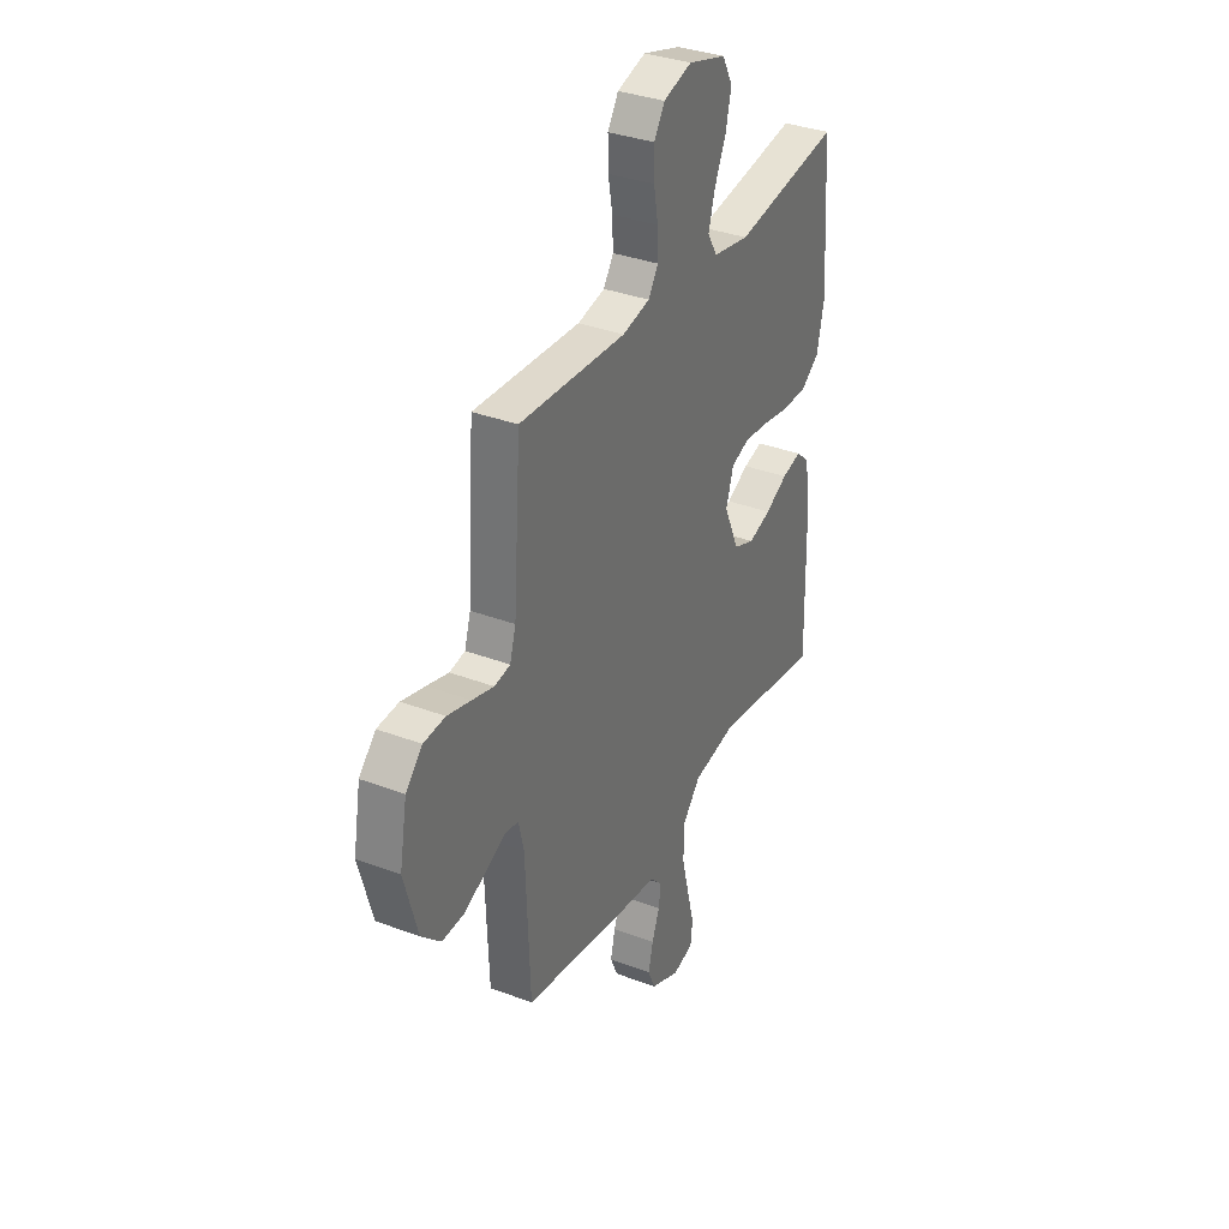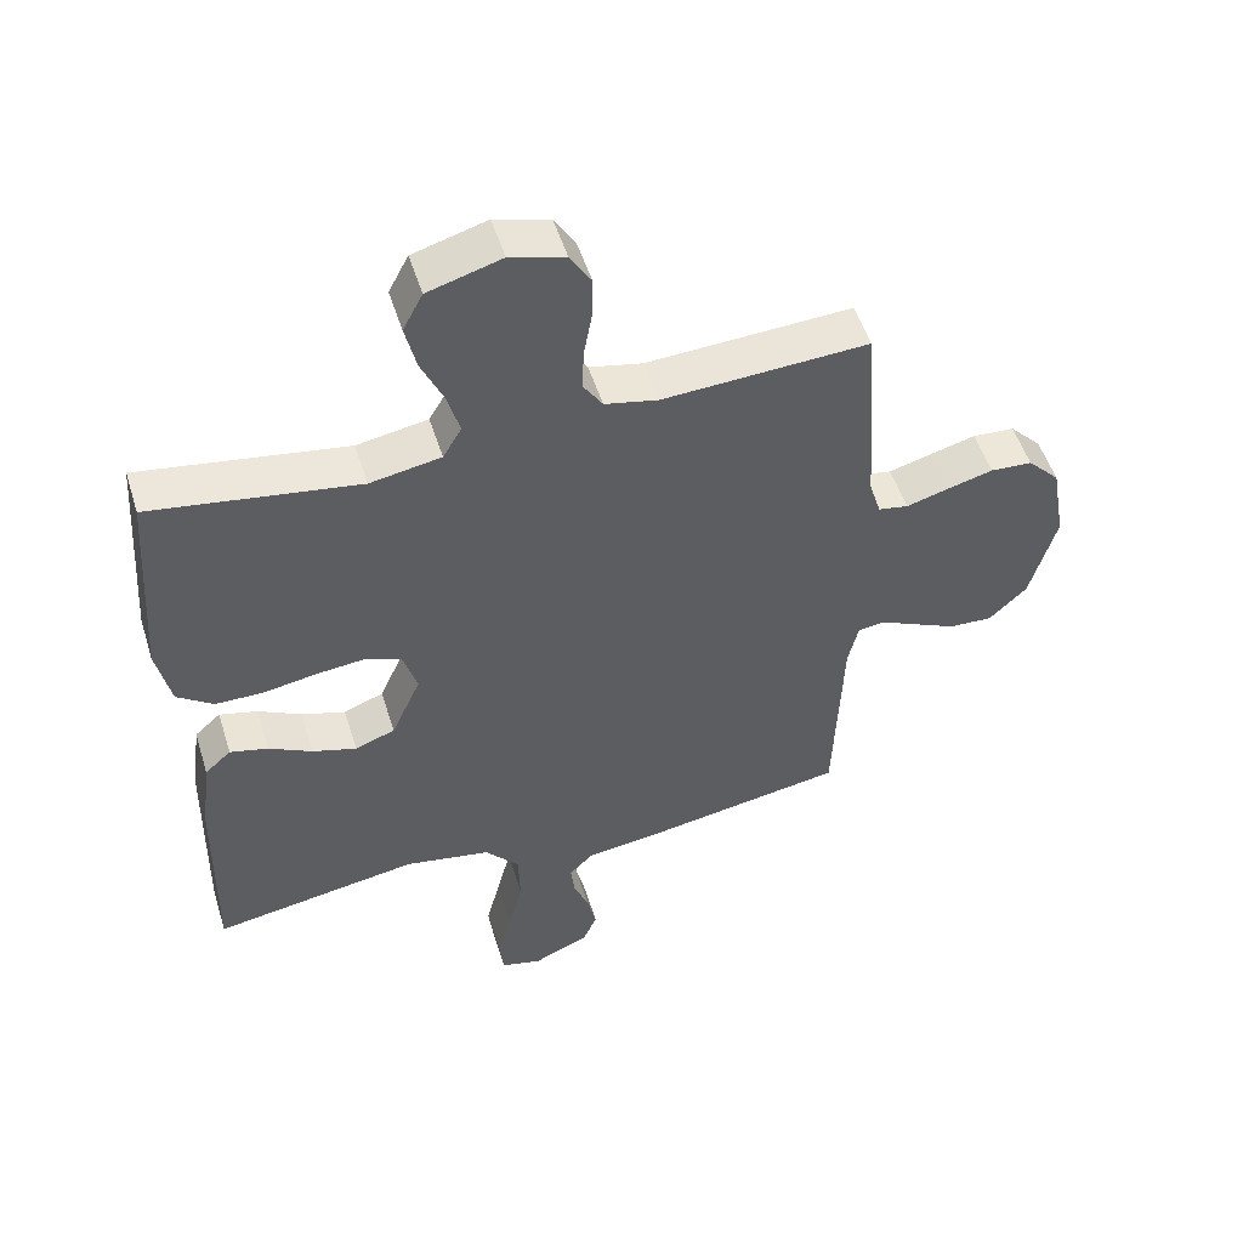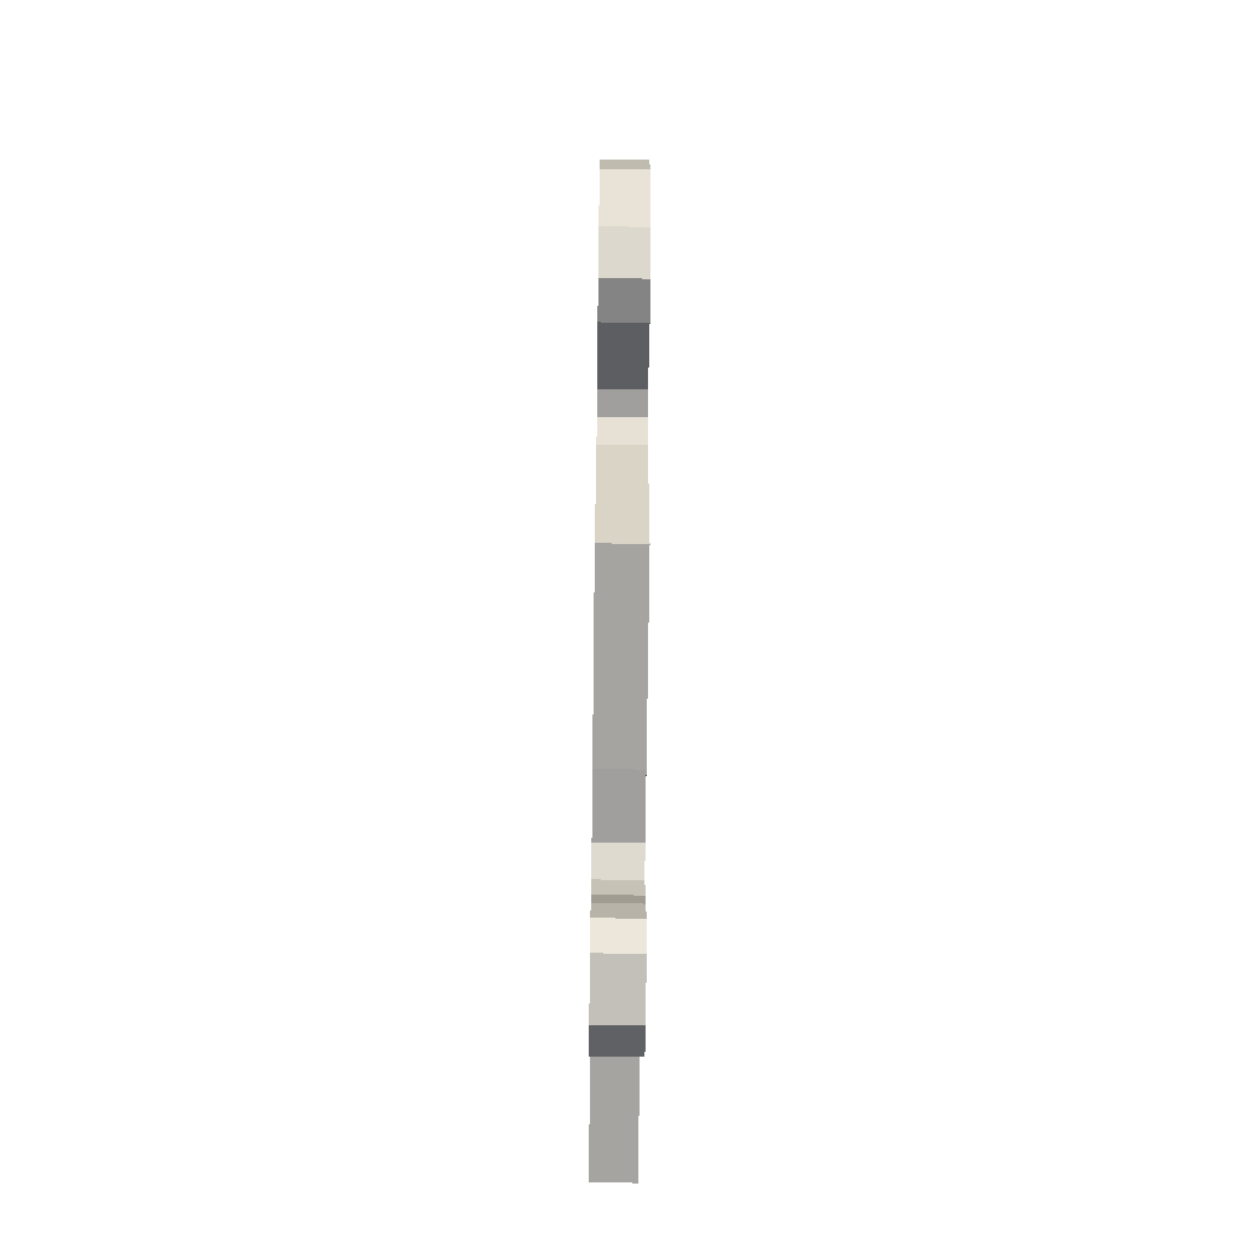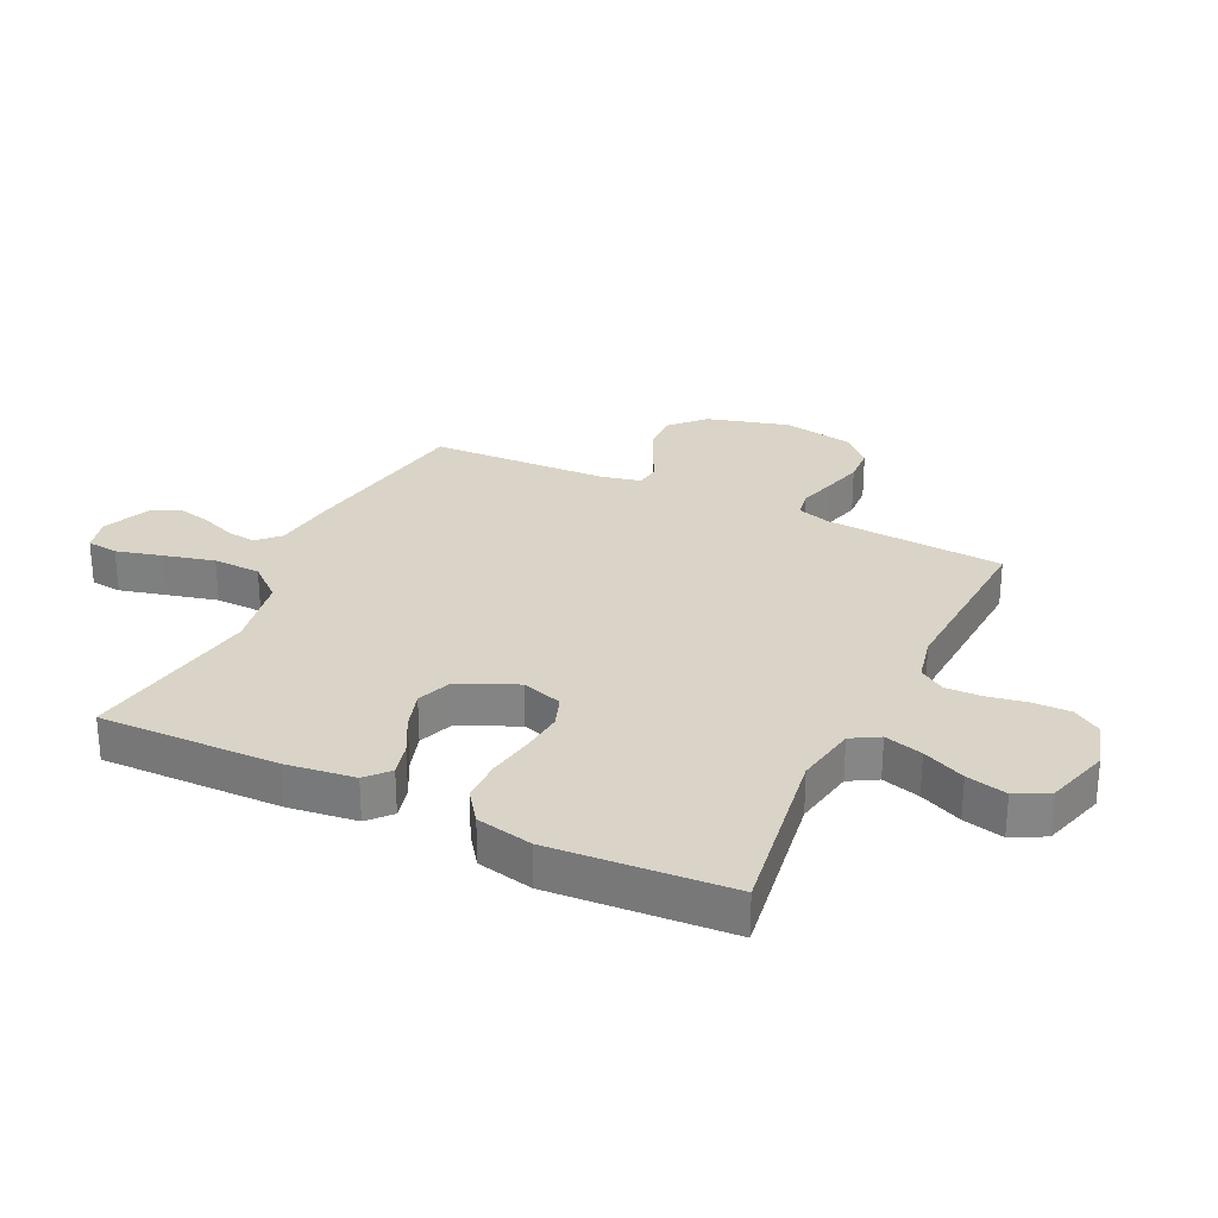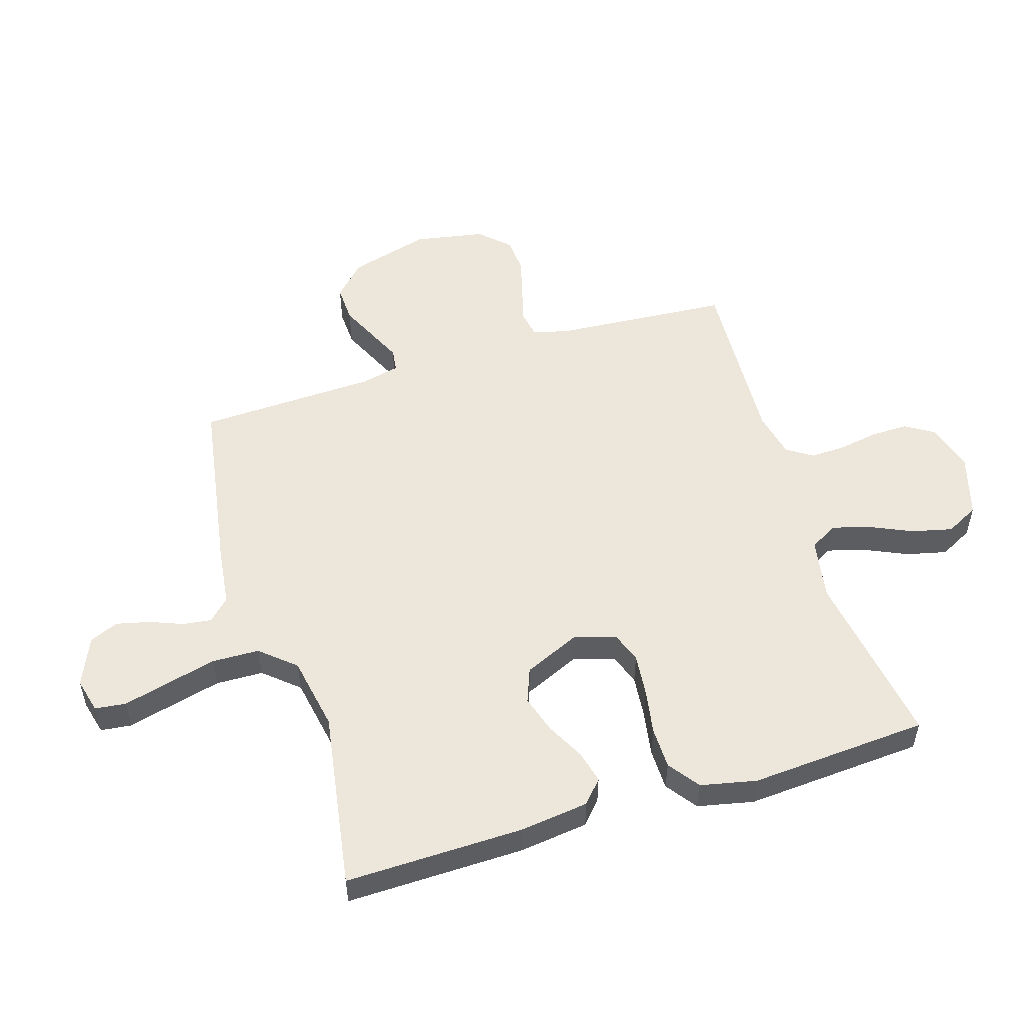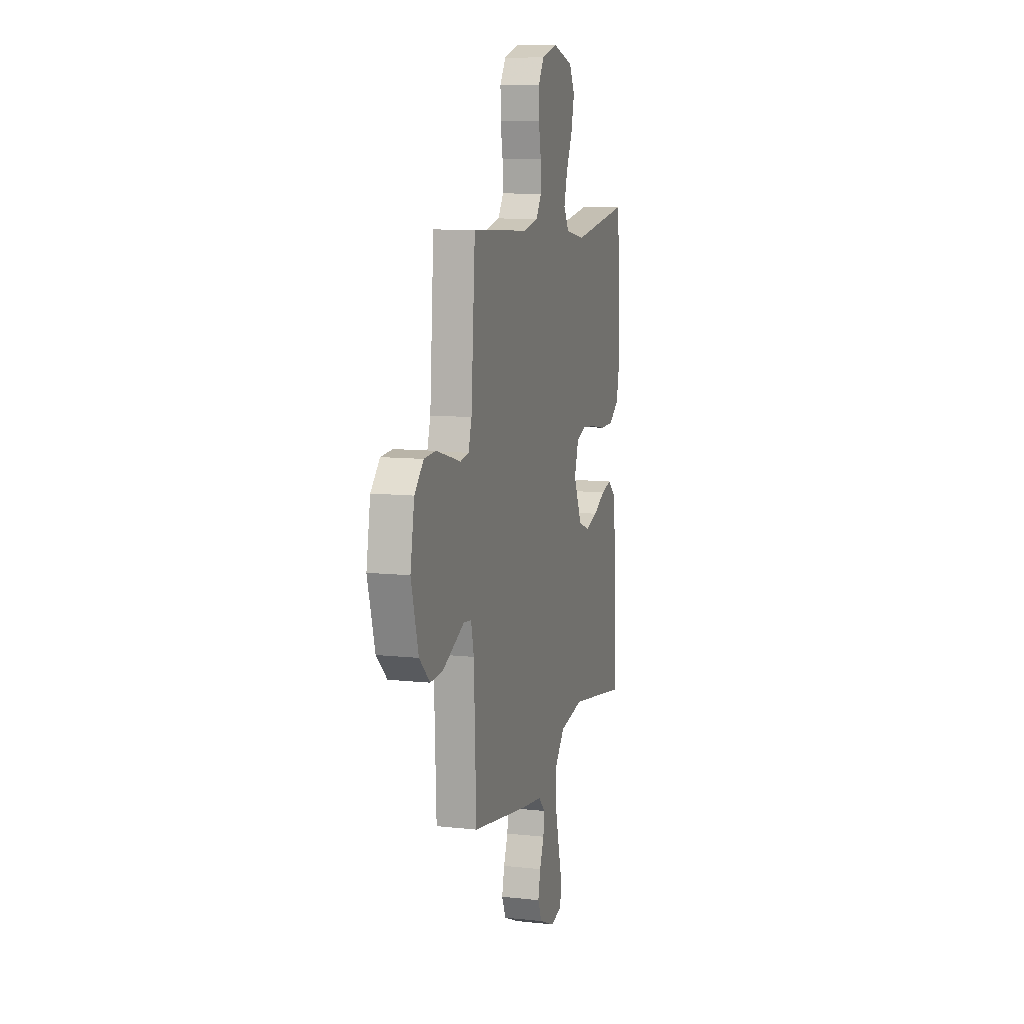
<metadata>
{"format":"obj","ext":"obj","renderer":"f3d","projection":"perspective","resolution":1024,"background":"white","views":[{"elev":34.5,"azim":117.0,"up":"+Z"},{"elev":51.8,"azim":-17.3,"up":"+Z"},{"elev":-64.1,"azim":89.3,"up":"+Z"},{"elev":28.4,"azim":-64.3,"up":"+Y"},{"elev":52.9,"azim":-107.1,"up":"+Y"},{"elev":9.7,"azim":105.9,"up":"+Z"}]}
</metadata>
<code>
v 0.5 0.07 -0.5
v 0.2 0.07 -0.549
v 0.097 0.07 -0.562
v 0.062 0.07 -0.597
v 0.068 0.07 -0.645
v 0.09 0.07 -0.701
v 0.103 0.07 -0.757
v 0.082 0.07 -0.805
v 0 0.07 -0.84
v -0.058 0.07 -0.825
v -0.064 0.07 -0.773
v -0.044 0.07 -0.696
v -0.023 0.07 -0.612
v -0.025 0.07 -0.533
v -0.075 0.07 -0.475
v -0.2 0.07 -0.452
v -0.5 0.07 -0.5
v -0.494 0.07 -0.2
v -0.479 0.07 -0.085
v -0.441 0.07 -0.051
v -0.386 0.07 -0.065
v -0.323 0.07 -0.098
v -0.259 0.07 -0.118
v -0.201 0.07 -0.096
v -0.158 0.07 0
v -0.179 0.07 0.068
v -0.231 0.07 0.087
v -0.302 0.07 0.08
v -0.379 0.07 0.067
v -0.449 0.07 0.068
v -0.501 0.07 0.106
v -0.521 0.07 0.2
v -0.5 0.07 0.5
v -0.2 0.07 0.453
v -0.097 0.07 0.471
v -0.07 0.07 0.517
v -0.088 0.07 0.581
v -0.12 0.07 0.652
v -0.136 0.07 0.72
v -0.107 0.07 0.775
v 0 0.07 0.806
v 0.08 0.07 0.782
v 0.11 0.07 0.734
v 0.109 0.07 0.672
v 0.097 0.07 0.605
v 0.095 0.07 0.545
v 0.123 0.07 0.502
v 0.2 0.07 0.485
v 0.5 0.07 0.5
v 0.521 0.07 0.2
v 0.538 0.07 0.144
v 0.582 0.07 0.136
v 0.643 0.07 0.153
v 0.71 0.07 0.171
v 0.771 0.07 0.167
v 0.818 0.07 0.118
v 0.839 0.07 0
v 0.801 0.07 -0.136
v 0.746 0.07 -0.188
v 0.683 0.07 -0.185
v 0.621 0.07 -0.156
v 0.566 0.07 -0.13
v 0.527 0.07 -0.135
v 0.512 0.07 -0.2
v 0.5 0 -0.5
v 0.2 0 -0.549
v 0.097 0 -0.562
v 0.062 0 -0.597
v 0.068 0 -0.645
v 0.09 0 -0.701
v 0.103 0 -0.757
v 0.082 0 -0.805
v 0 0 -0.84
v -0.058 0 -0.825
v -0.064 0 -0.773
v -0.044 0 -0.696
v -0.023 0 -0.612
v -0.025 0 -0.533
v -0.075 0 -0.475
v -0.2 0 -0.452
v -0.5 0 -0.5
v -0.494 0 -0.2
v -0.479 0 -0.085
v -0.441 0 -0.051
v -0.386 0 -0.065
v -0.323 0 -0.098
v -0.259 0 -0.118
v -0.201 0 -0.096
v -0.158 0 0
v -0.179 0 0.068
v -0.231 0 0.087
v -0.302 0 0.08
v -0.379 0 0.067
v -0.449 0 0.068
v -0.501 0 0.106
v -0.521 0 0.2
v -0.5 0 0.5
v -0.2 0 0.453
v -0.097 0 0.471
v -0.07 0 0.517
v -0.088 0 0.581
v -0.12 0 0.652
v -0.136 0 0.72
v -0.107 0 0.775
v 0 0 0.806
v 0.08 0 0.782
v 0.11 0 0.734
v 0.109 0 0.672
v 0.097 0 0.605
v 0.095 0 0.545
v 0.123 0 0.502
v 0.2 0 0.485
v 0.5 0 0.5
v 0.521 0 0.2
v 0.538 0 0.144
v 0.582 0 0.136
v 0.643 0 0.153
v 0.71 0 0.171
v 0.771 0 0.167
v 0.818 0 0.118
v 0.839 0 0
v 0.801 0 -0.136
v 0.746 0 -0.188
v 0.683 0 -0.185
v 0.621 0 -0.156
v 0.566 0 -0.13
v 0.527 0 -0.135
v 0.512 0 -0.2
f 60 61 62
f 59 60 62
f 58 59 62
f 57 58 62
f 56 57 62
f 55 56 62
f 54 55 62
f 53 54 62
f 52 53 62
f 51 52 62 63
f 50 51 63 64
f 1 2 3
f 64 1 3
f 50 64 3
f 49 50 3
f 48 49 3
f 43 44 45
f 42 43 45
f 41 42 45
f 40 41 45
f 39 40 45
f 38 39 45
f 37 38 45
f 36 37 45 46
f 35 36 46 47
f 32 33 34
f 31 32 34
f 30 31 34
f 29 30 34
f 28 29 34
f 35 47 48
f 34 35 48
f 28 34 48
f 27 28 48
f 20 21 22
f 19 20 22
f 18 19 22
f 17 18 22
f 16 17 22
f 15 16 22 23
f 14 15 23 24
f 10 11 12
f 9 10 12
f 8 9 12
f 7 8 12
f 6 7 12
f 5 6 12
f 4 5 12 13
f 3 4 13 14
f 26 27 48
f 25 26 48 3
f 3 14 24 25
f 126 125 124
f 126 124 123
f 126 123 122
f 126 122 121
f 126 121 120
f 126 120 119
f 126 119 118
f 126 118 117
f 126 117 116
f 127 126 116 115
f 128 127 115 114
f 67 66 65
f 67 65 128
f 67 128 114
f 67 114 113
f 67 113 112
f 109 108 107
f 109 107 106
f 109 106 105
f 109 105 104
f 109 104 103
f 109 103 102
f 109 102 101
f 110 109 101 100
f 111 110 100 99
f 98 97 96
f 98 96 95
f 98 95 94
f 98 94 93
f 98 93 92
f 112 111 99
f 112 99 98
f 112 98 92
f 112 92 91
f 86 85 84
f 86 84 83
f 86 83 82
f 86 82 81
f 86 81 80
f 87 86 80 79
f 88 87 79 78
f 76 75 74
f 76 74 73
f 76 73 72
f 76 72 71
f 76 71 70
f 76 70 69
f 77 76 69 68
f 78 77 68 67
f 112 91 90
f 67 112 90 89
f 89 88 78 67
f 1 65 66 2
f 2 66 67 3
f 3 67 68 4
f 4 68 69 5
f 5 69 70 6
f 6 70 71 7
f 7 71 72 8
f 8 72 73 9
f 9 73 74 10
f 10 74 75 11
f 11 75 76 12
f 12 76 77 13
f 13 77 78 14
f 14 78 79 15
f 15 79 80 16
f 16 80 81 17
f 17 81 82 18
f 18 82 83 19
f 19 83 84 20
f 20 84 85 21
f 21 85 86 22
f 22 86 87 23
f 23 87 88 24
f 24 88 89 25
f 25 89 90 26
f 26 90 91 27
f 27 91 92 28
f 28 92 93 29
f 29 93 94 30
f 30 94 95 31
f 31 95 96 32
f 32 96 97 33
f 33 97 98 34
f 34 98 99 35
f 35 99 100 36
f 36 100 101 37
f 37 101 102 38
f 38 102 103 39
f 39 103 104 40
f 40 104 105 41
f 41 105 106 42
f 42 106 107 43
f 43 107 108 44
f 44 108 109 45
f 45 109 110 46
f 46 110 111 47
f 47 111 112 48
f 48 112 113 49
f 49 113 114 50
f 50 114 115 51
f 51 115 116 52
f 52 116 117 53
f 53 117 118 54
f 54 118 119 55
f 55 119 120 56
f 56 120 121 57
f 57 121 122 58
f 58 122 123 59
f 59 123 124 60
f 60 124 125 61
f 61 125 126 62
f 62 126 127 63
f 63 127 128 64
f 64 128 65 1

</code>
